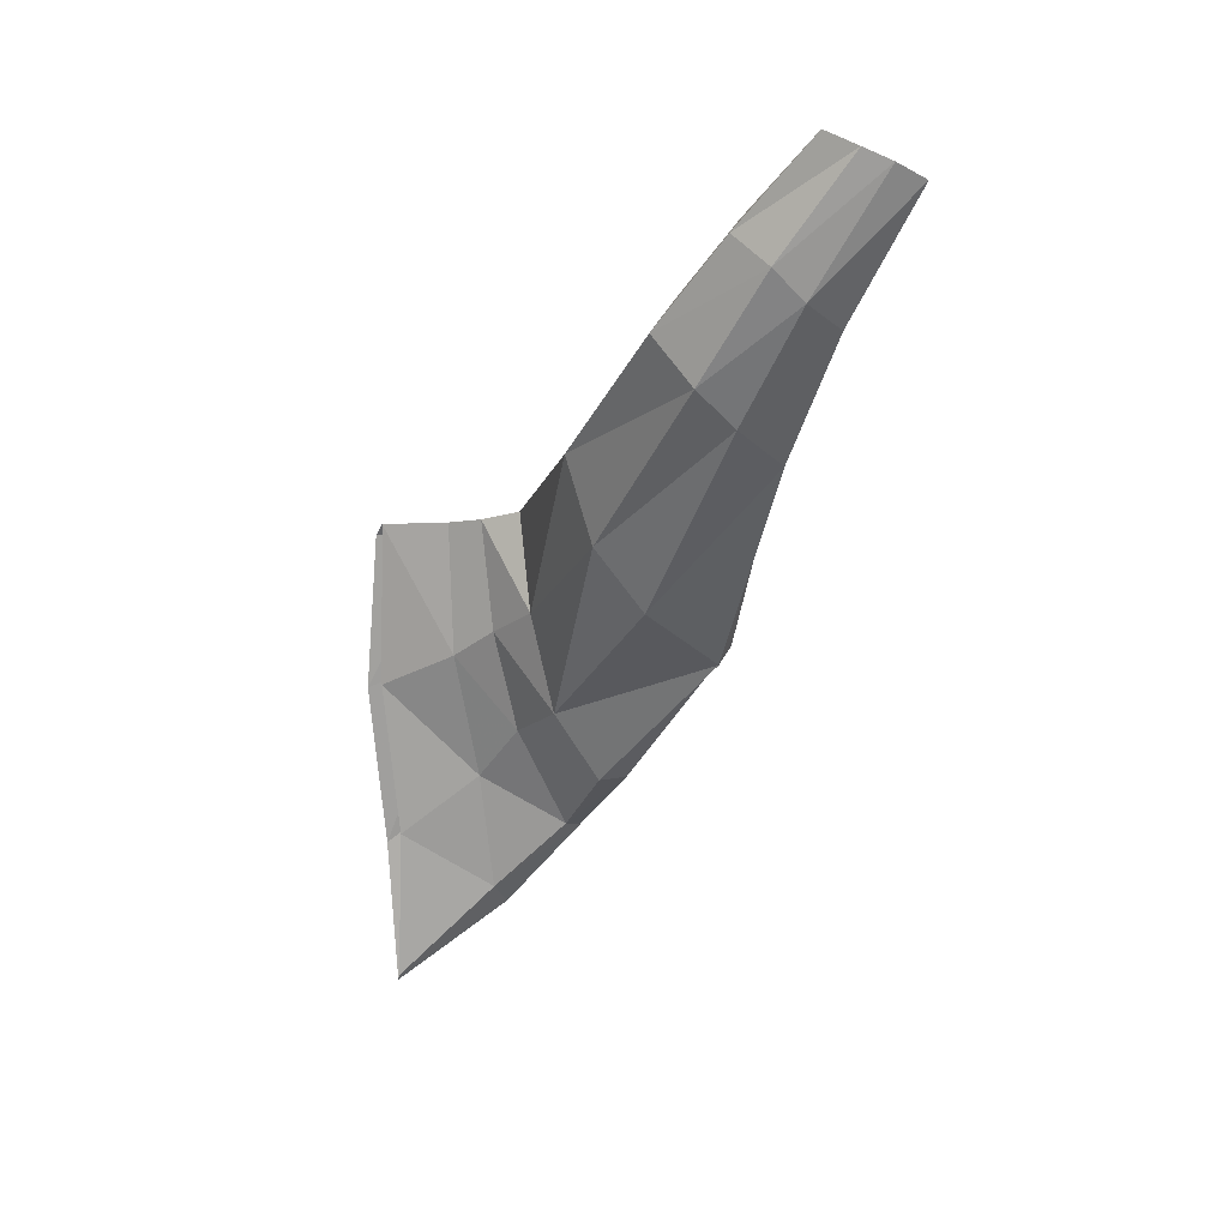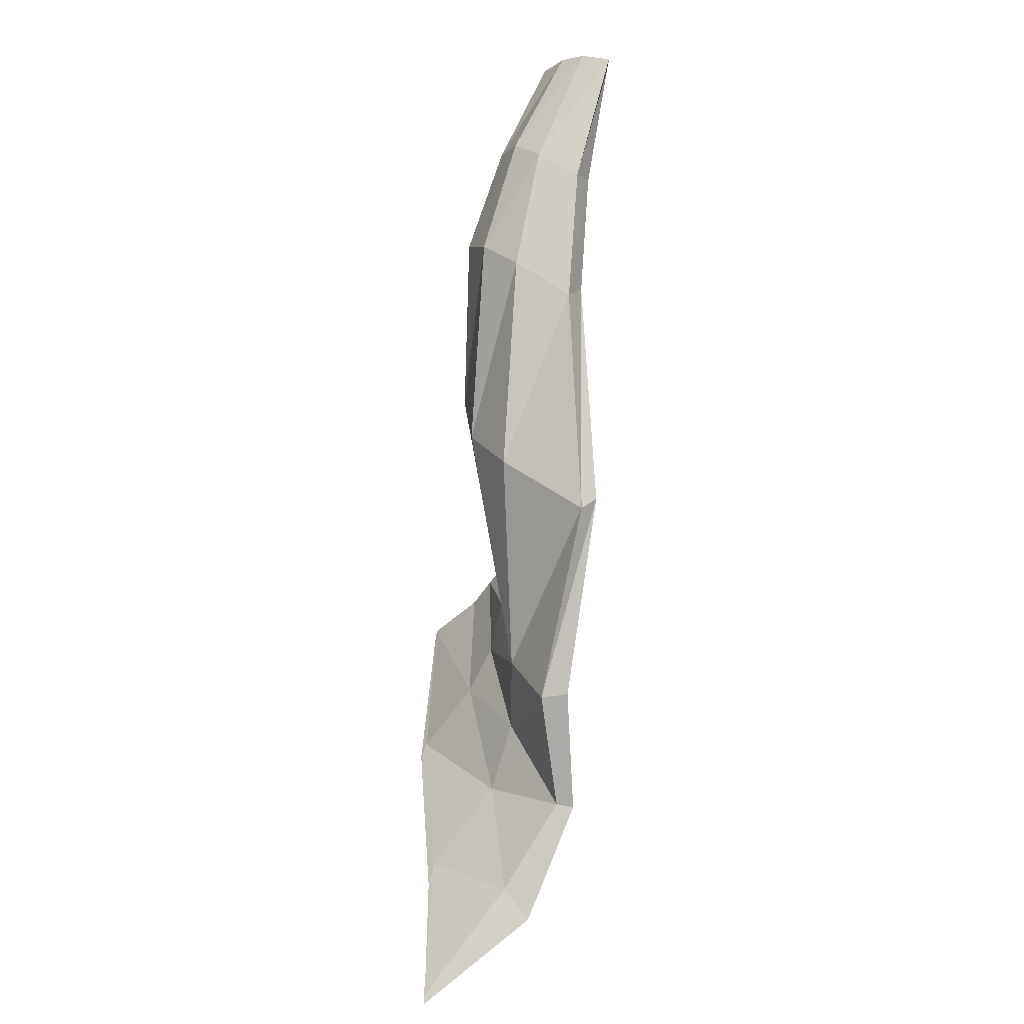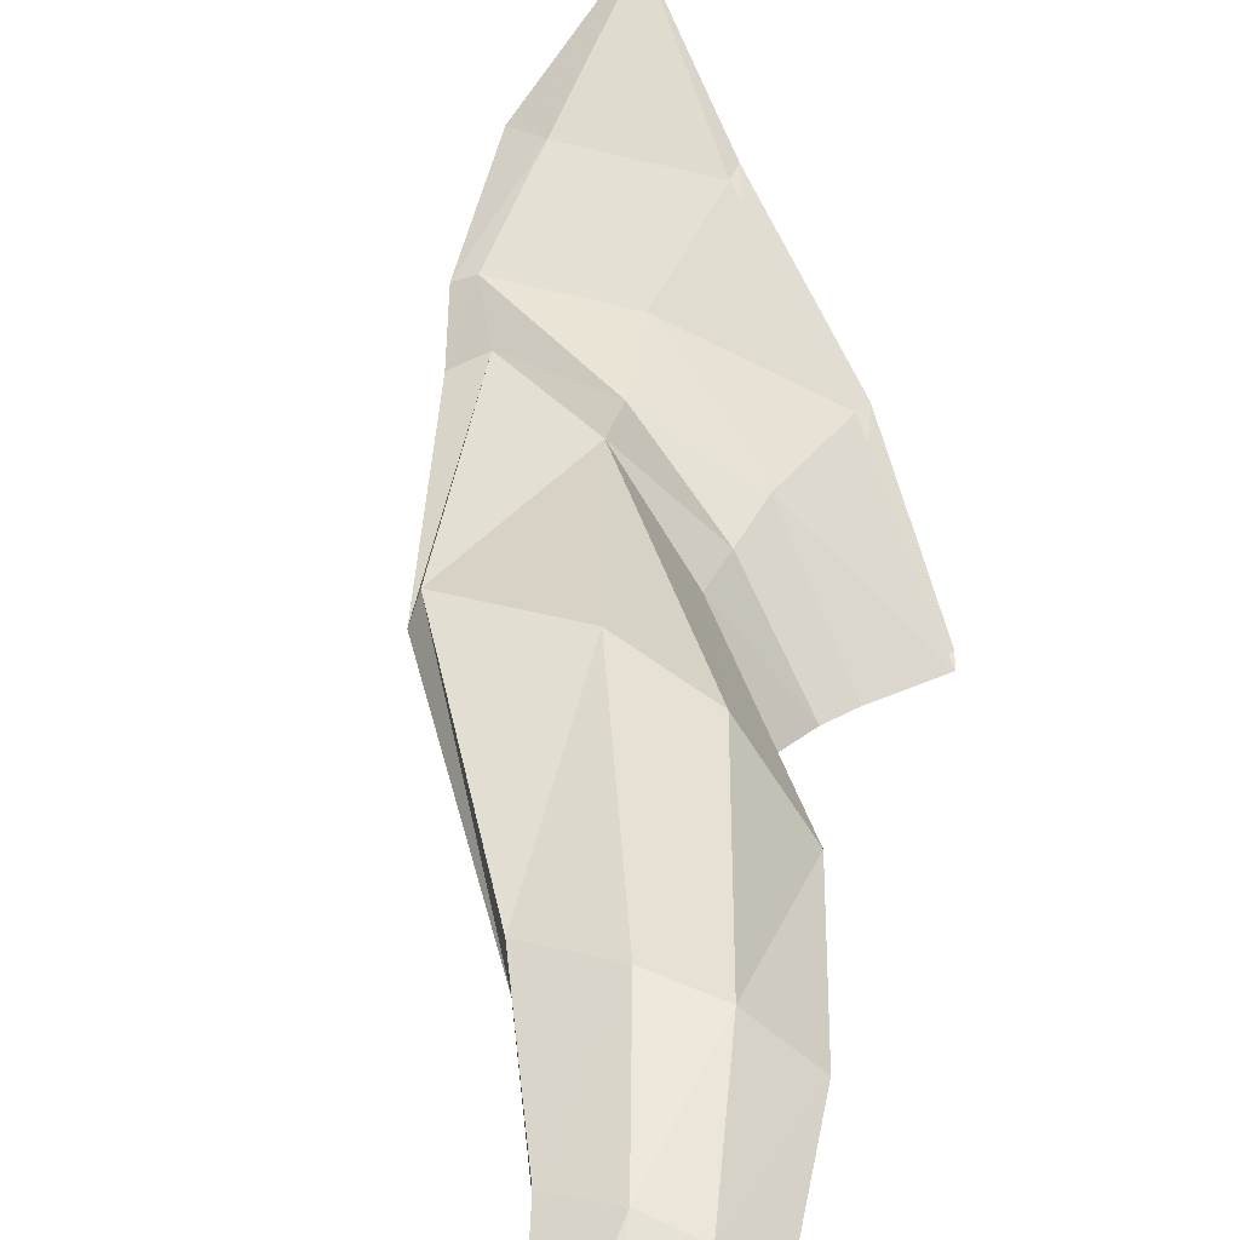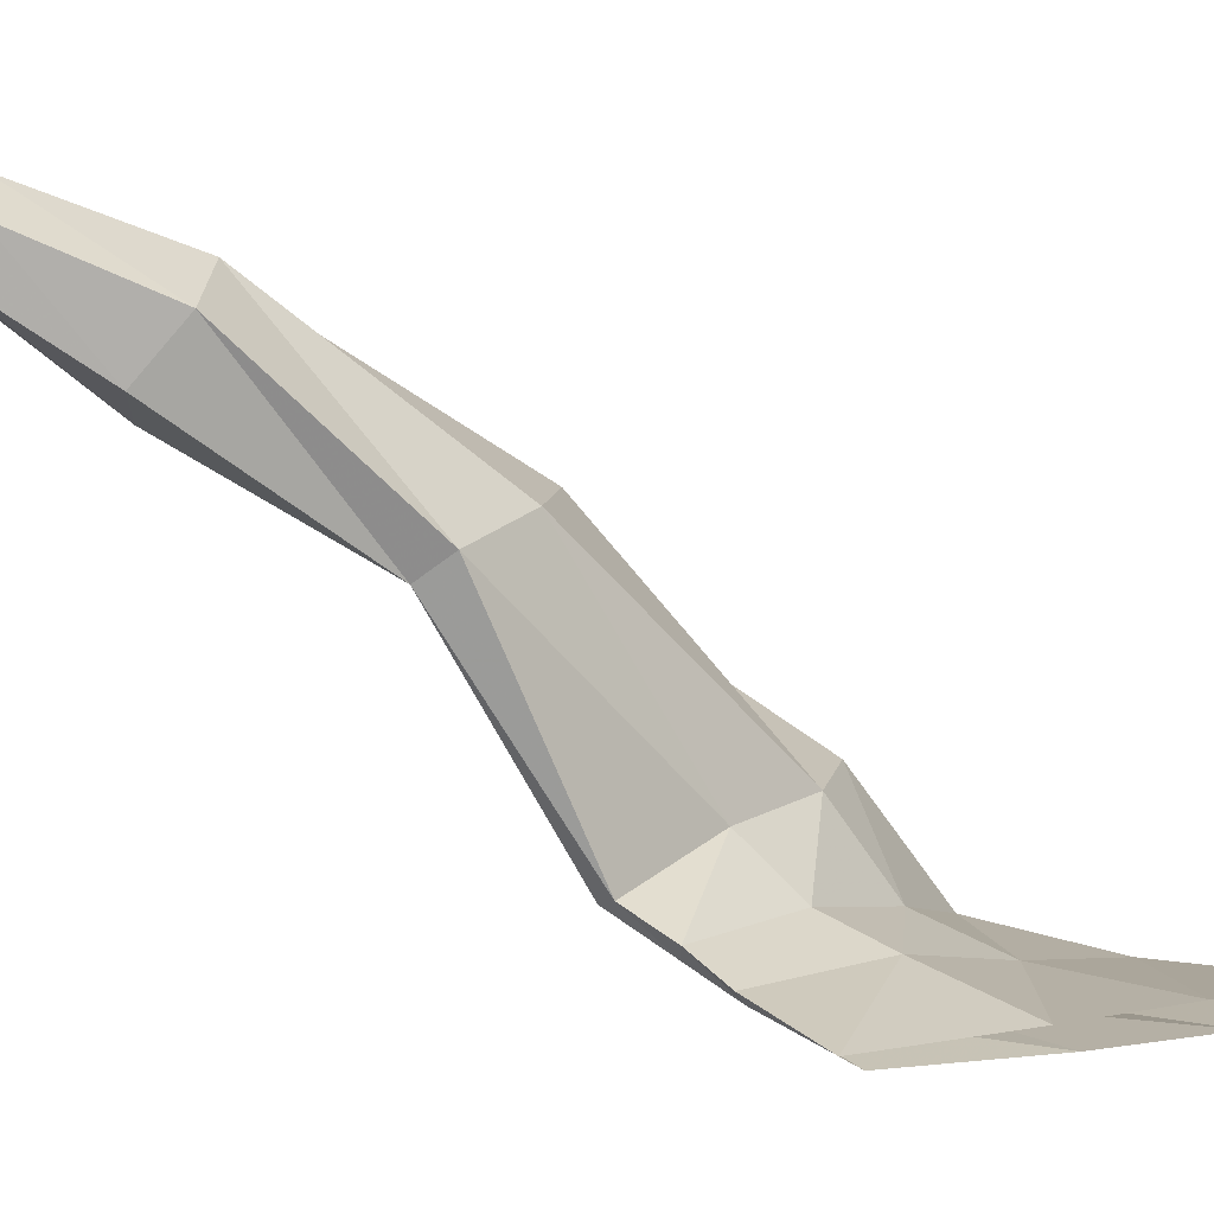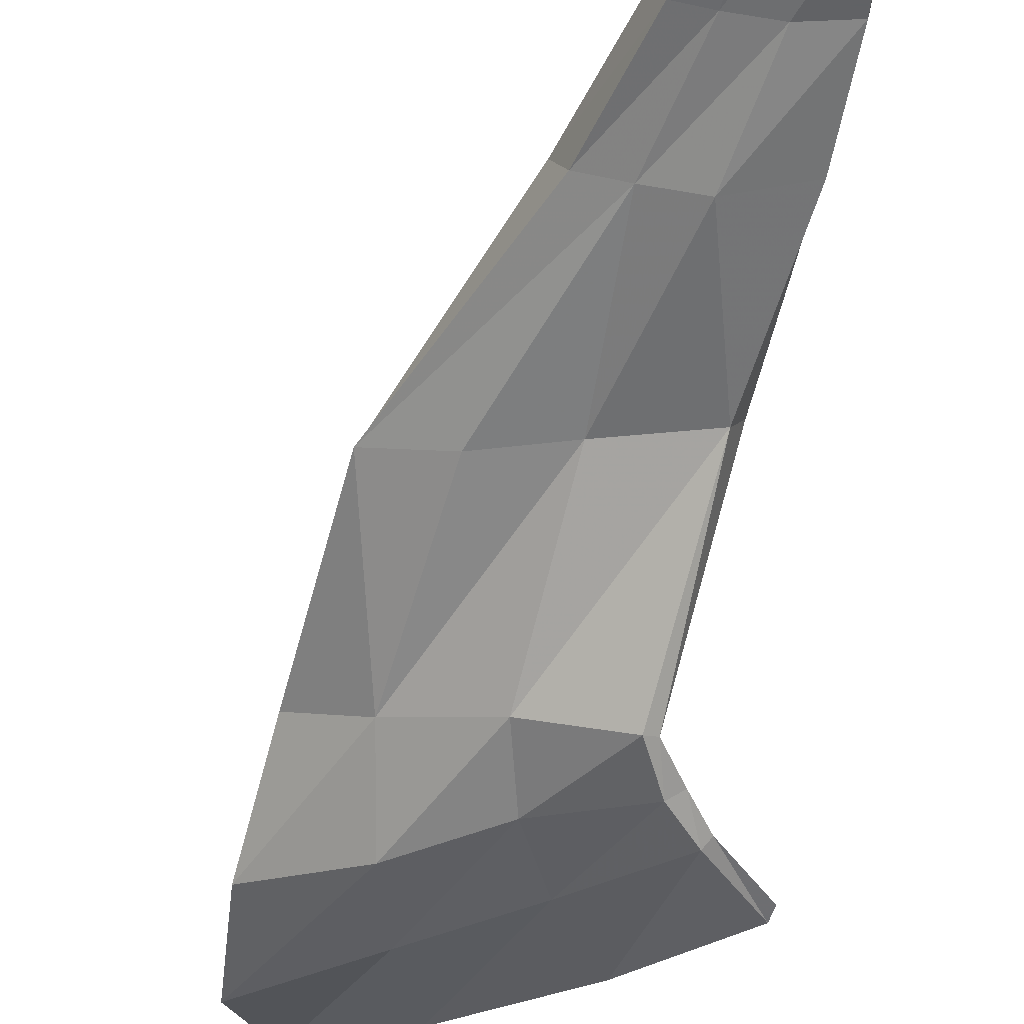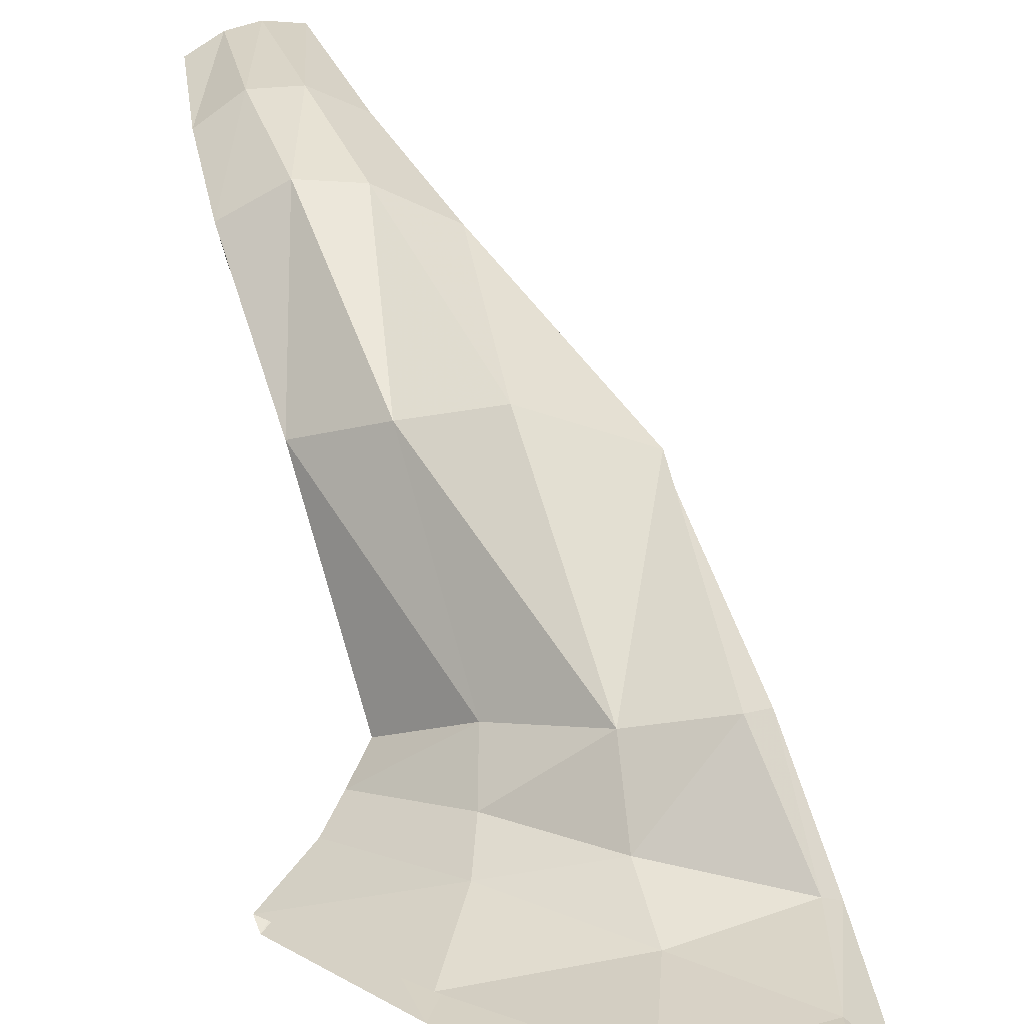
<metadata>
{"format":"obj","ext":"obj","renderer":"f3d","projection":"perspective","resolution":1024,"background":"white","views":[{"elev":16.5,"azim":-10.2,"up":"+Y"},{"elev":-38.5,"azim":22.5,"up":"+Y"},{"elev":73.5,"azim":158.5,"up":"+Z"},{"elev":-1.6,"azim":-136.3,"up":"+Z"},{"elev":-24.9,"azim":137.1,"up":"+Z"},{"elev":18.8,"azim":-46.1,"up":"+Z"}]}
</metadata>
<code>
v -1.014 9.566 0.8759
v -1.084 9.565 0.8874
v -1.214 10.2 0.7068
v -1.248 10.21 0.7123
v -0.7586 10.52 1.382
v -0.7755 10.46 1.435
v -1.001 10.81 1.342
v -1.073 10.76 1.442
v -1.049 9.767 0.8172
v -1.127 9.999 0.7721
v -1.237 9.974 0.8027
v -1.188 9.729 0.8461
v -0.8153 10.6 1.348
v -0.8839 10.7 1.313
v -0.9924 10.65 1.519
v -0.8988 10.56 1.511
v -0.5536 11.09 1.667
v -0.5714 11.08 1.636
v -0.614 11.11 1.629
v -0.6269 11.12 1.677
v -0.6975 11.15 1.607
v -0.6938 11.15 1.663
v -0.7609 11.17 1.579
v -0.7638 11.18 1.622
v -1.562 8.915 0.5512
v -1.578 9.289 0.5147
v -1.56 8.932 0.561
v -1.615 9.714 0.5124
v -1.545 9.326 0.5568
v -1.583 10.11 0.5108
v -1.582 9.73 0.5461
v -1.568 10.14 0.5295
v -1.15 9.658 0.6226
v -1.333 9.486 0.5581
v -1.269 9.112 0.5357
v -1.09 9.359 0.6471
v -1.311 9.181 0.5998
v -1.132 9.368 0.6635
v -1.231 9.907 0.6534
v -1.389 9.816 0.5773
v -1.346 9.493 0.6098
v -1.256 9.635 0.6868
v -1.311 10.15 0.6371
v -1.407 10.14 0.5843
v -1.407 9.825 0.6352
v -1.315 9.901 0.6968
v -1.336 10.18 0.6577
v -1.411 10.16 0.6031
v -0.8528 9.937 1.17
v -0.8184 9.975 1.147
v -1.145 10.47 1.112
v -1.207 10.44 1.155
v -1.043 10.09 1.254
v -1.155 10.25 1.219
v -0.8931 10.14 1.104
v -1.006 10.3 1.107
v -0.6923 10.77 1.569
v -0.6828 10.8 1.509
v -0.7383 10.85 1.491
v -0.7852 10.84 1.621
v -0.8115 10.92 1.473
v -0.8581 10.91 1.614
v -0.8899 11 1.476
v -0.9293 10.97 1.546
f 12 53 54 11
f 50 49 2 1
f 9 55 50 1
f 49 53 12 2
f 4 52 51 3
f 11 54 52 4
f 14 56 51 7
f 13 55 56 14
f 58 57 6 5
f 59 58 5 13
f 57 60 16 6
f 61 59 13 14
f 60 62 15 16
f 63 61 14 7
f 62 64 8 15
f 64 63 7 8
f 36 33 9 1
f 38 36 1 2
f 33 39 10 9
f 42 38 2 12
f 39 43 3 10
f 46 42 12 11
f 43 47 4 3
f 47 46 11 4
f 33 36 35 34
f 34 35 25 26
f 35 37 27 25
f 36 38 37 35
f 39 33 34 40
f 40 34 26 28
f 37 41 29 27
f 38 42 41 37
f 43 39 40 44
f 44 40 28 30
f 41 45 31 29
f 42 46 45 41
f 47 43 44 48
f 48 44 30 32
f 45 48 32 31
f 46 47 48 45
f 54 53 16 15
f 49 50 5 6
f 50 55 13 5
f 53 49 6 16
f 51 52 8 7
f 52 54 15 8
f 51 56 10 3
f 56 55 9 10
f 57 58 18 17
f 58 59 19 18
f 60 57 17 20
f 59 61 21 19
f 62 60 20 22
f 61 63 23 21
f 64 62 22 24
f 63 64 24 23

</code>
